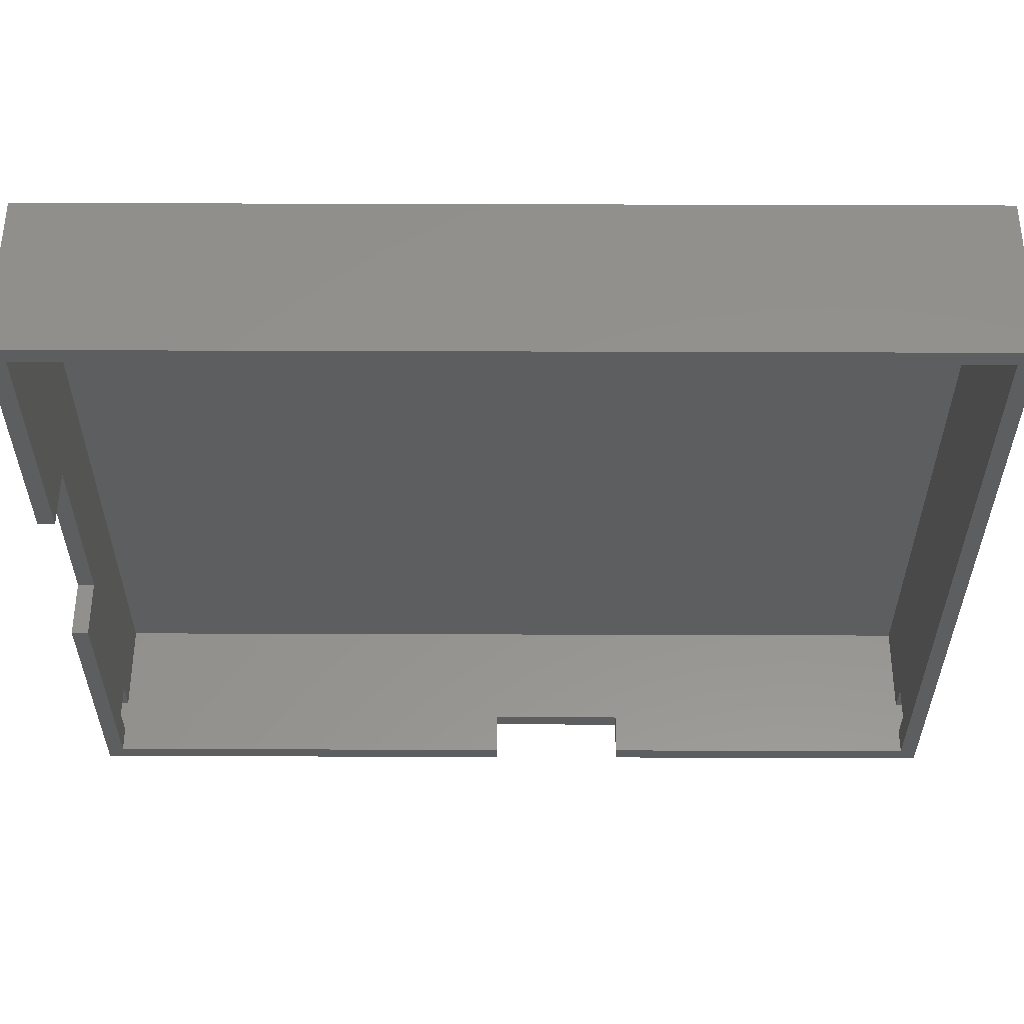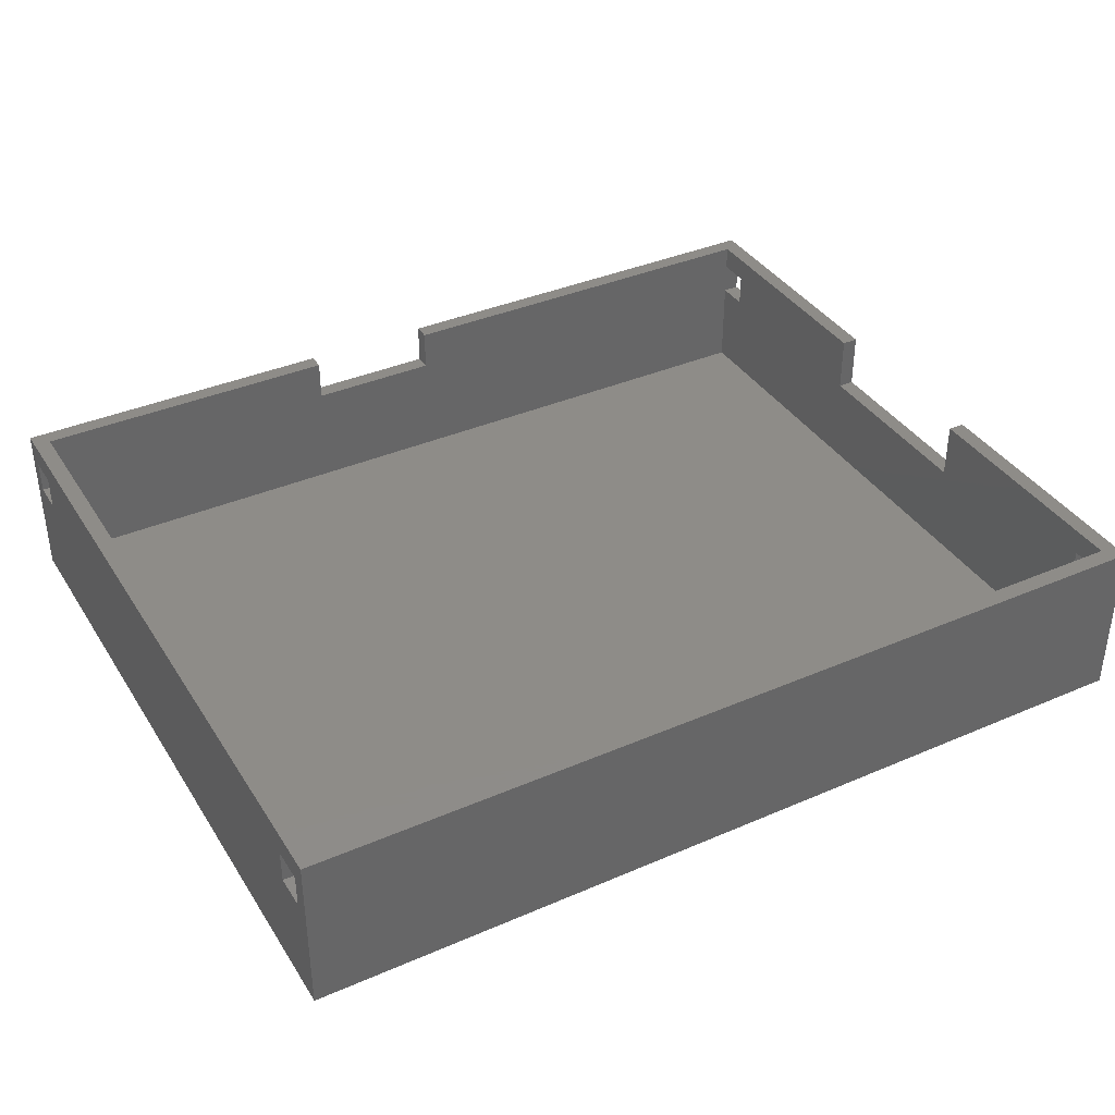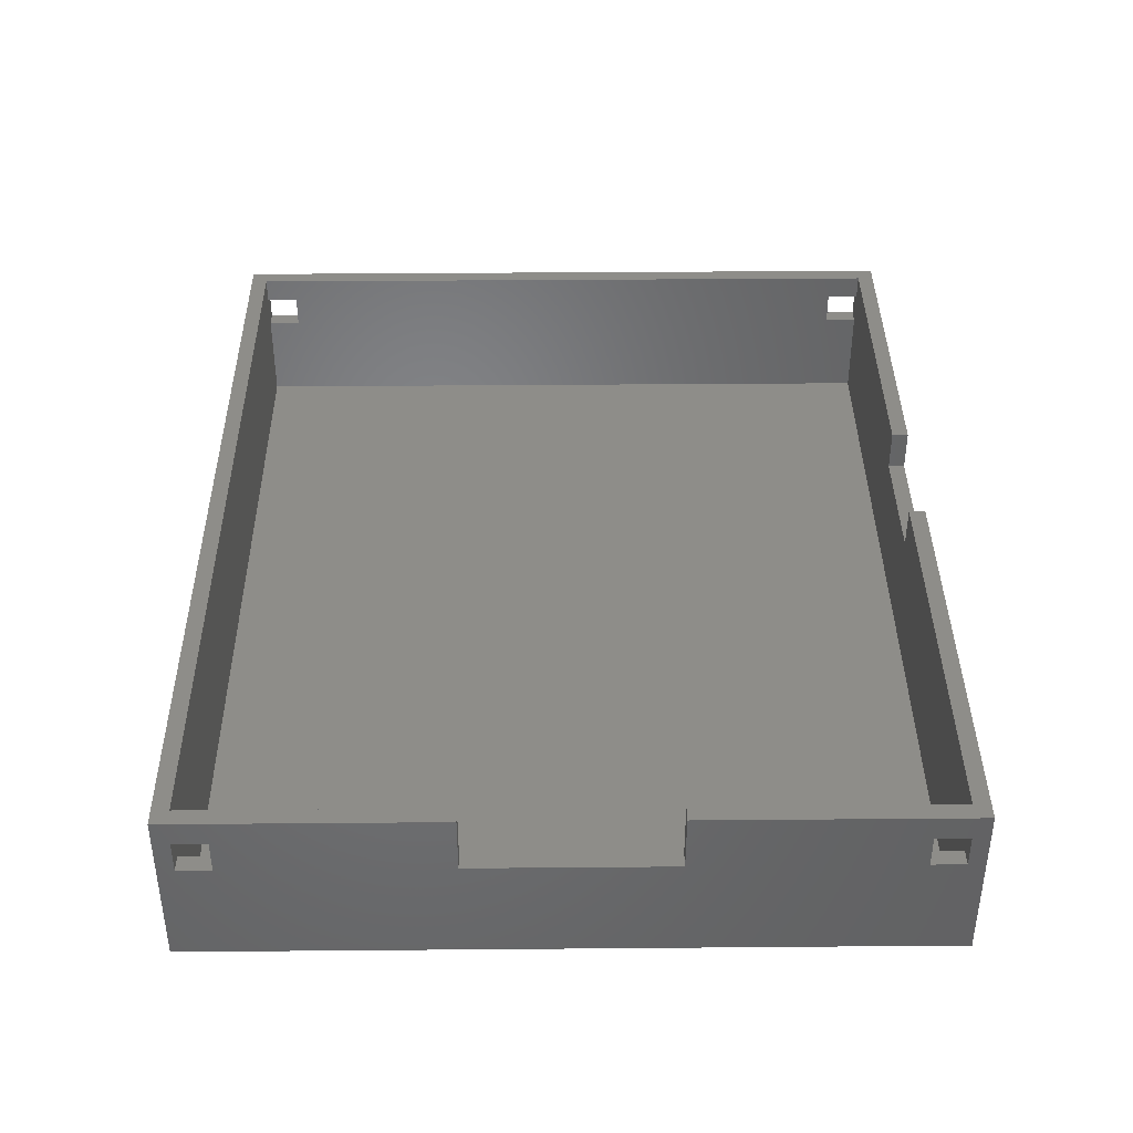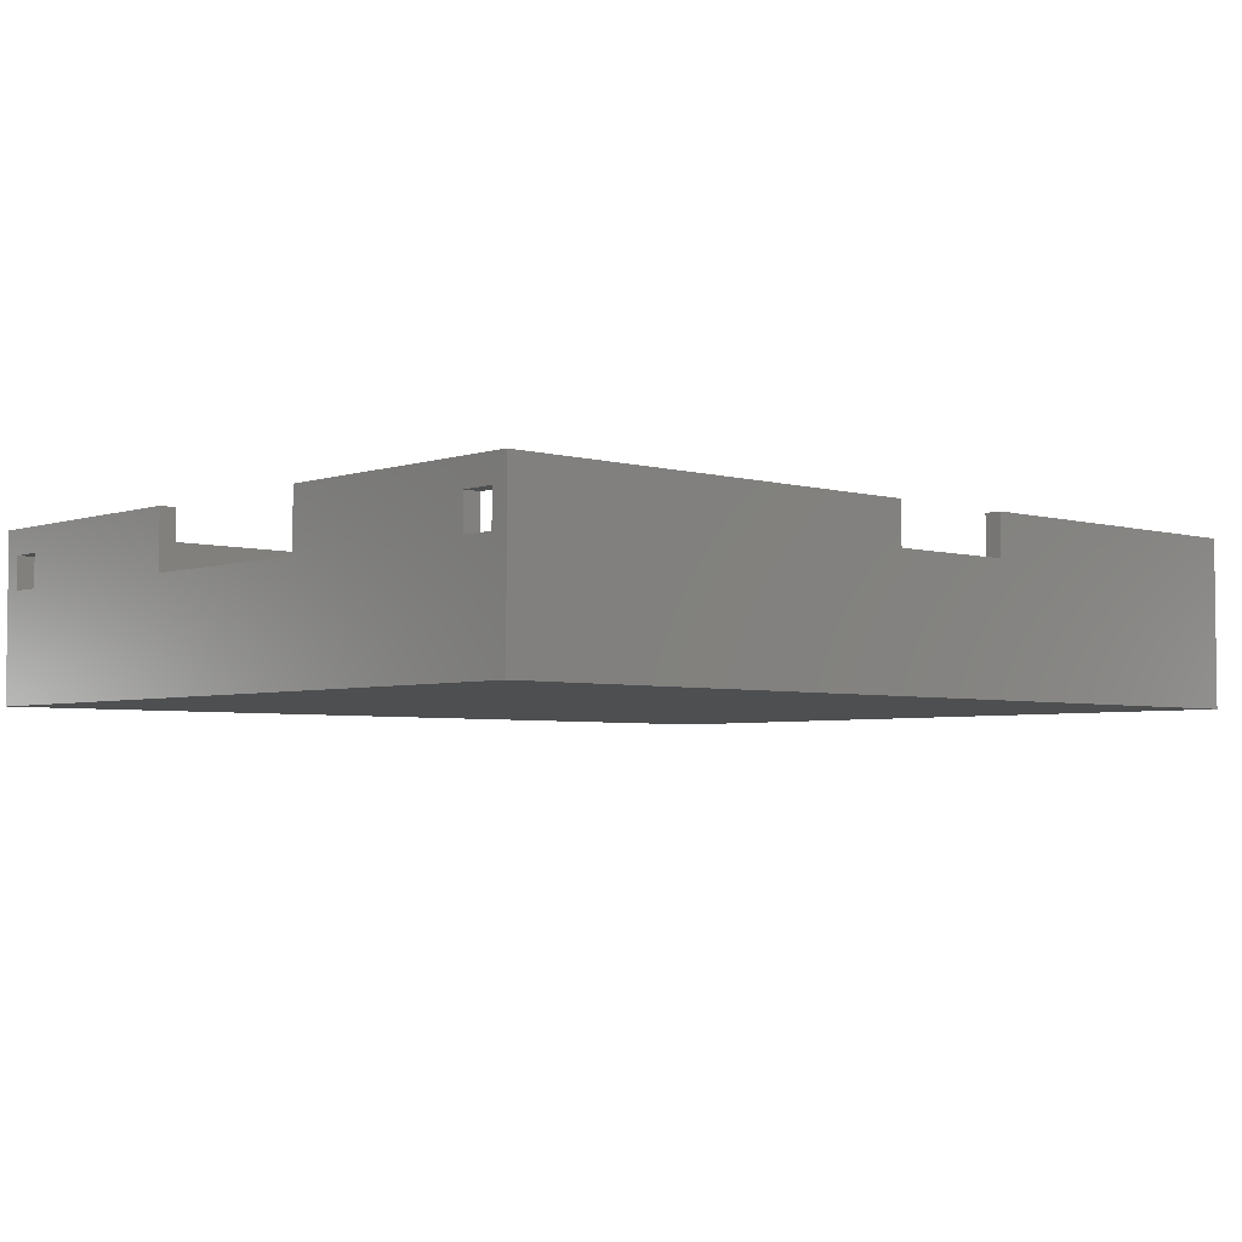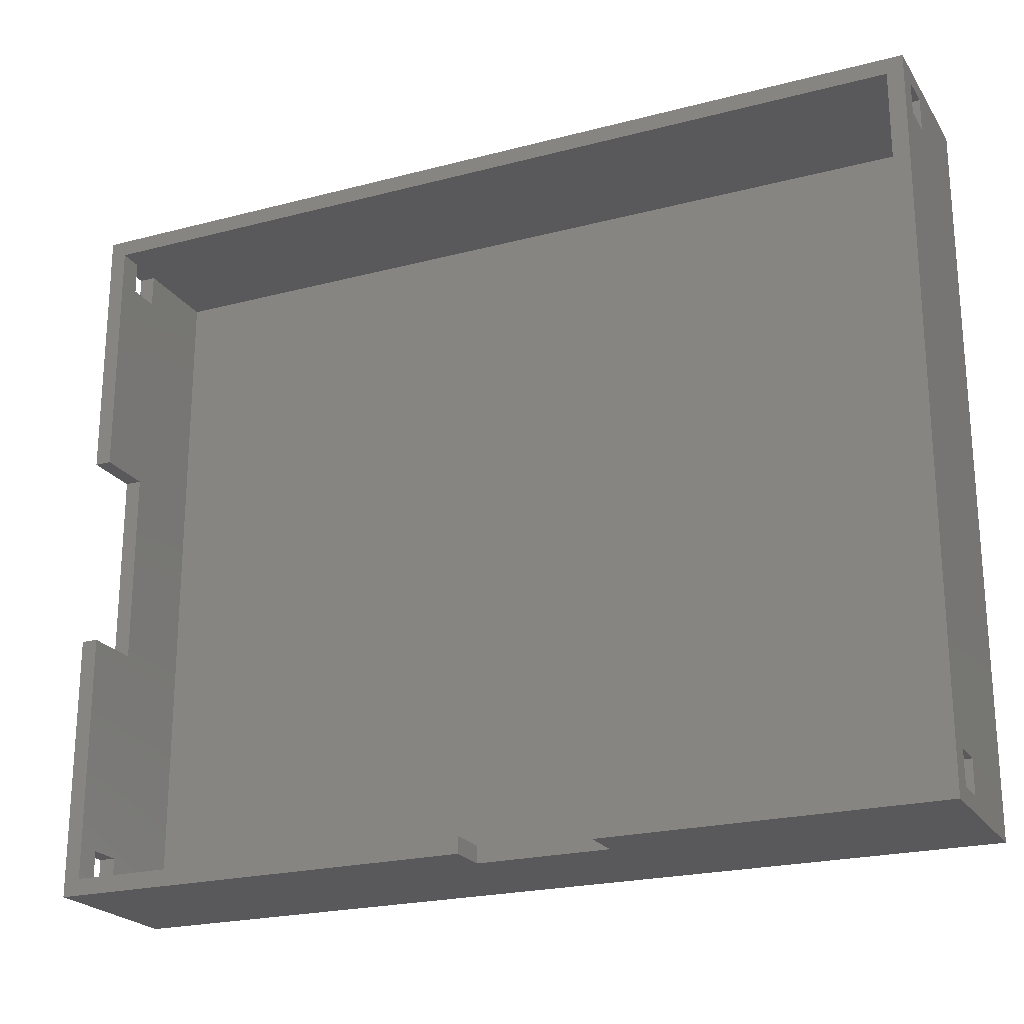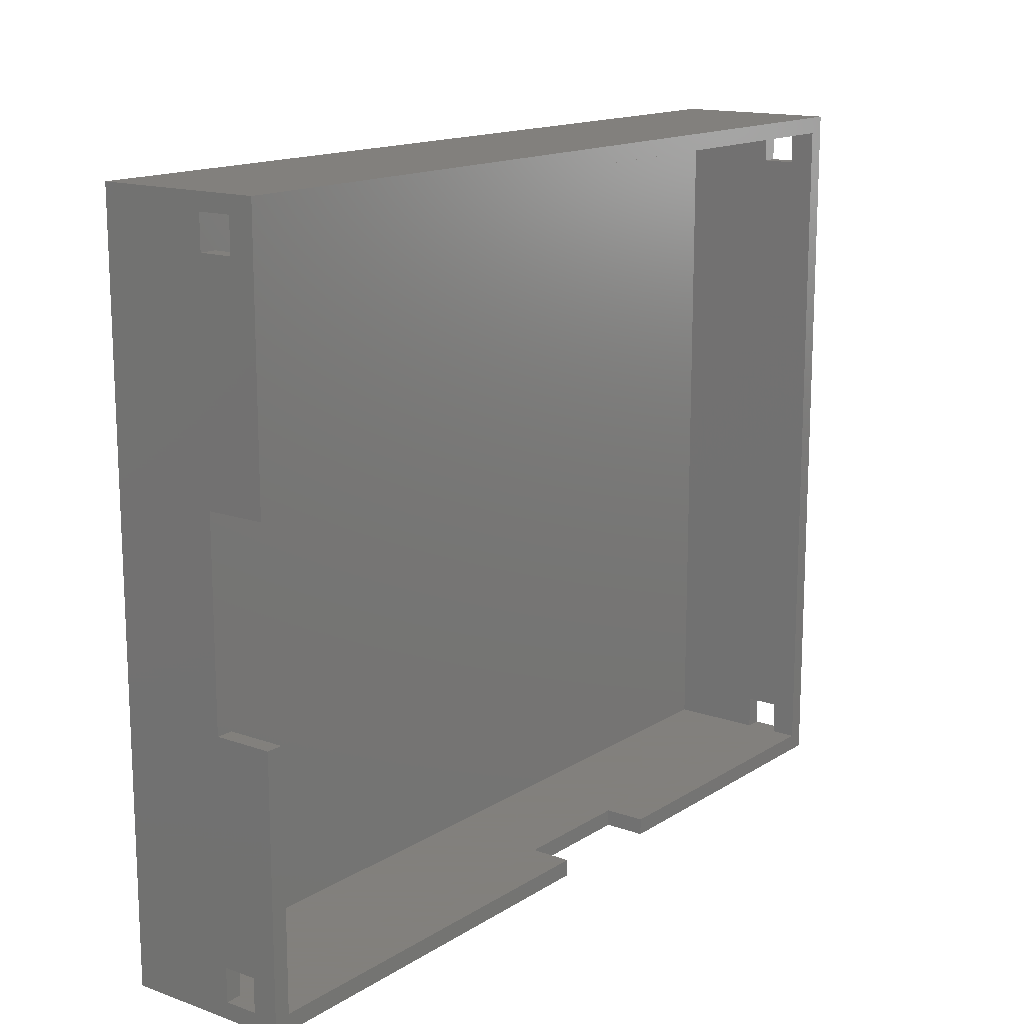
<metadata>
{"format":"stl","ext":"stl","renderer":"f3d","projection":"perspective","resolution":1024,"background":"white","views":[{"elev":55.9,"azim":0.2,"up":"+Y"},{"elev":37.7,"azim":151.1,"up":"+Z"},{"elev":39.3,"azim":-90.6,"up":"+Z"},{"elev":-4.1,"azim":-42.7,"up":"+Z"},{"elev":-22.3,"azim":24.5,"up":"+Y"},{"elev":14.9,"azim":-52.8,"up":"+Y"}]}
</metadata>
<code>
# stl→obj: 67 verts, 146 faces
v 26 21 1
v -26 21 10
v -26 21 8.5
v -26 21 6.5
v -26 21 1
v 26 21 6.5
v 26 21 8.5
v 26 21 10
v 27 21 8.5
v 27 21 6.5
v -27 21 8.5
v -27 21 6.5
v -1 -21 7.5
v 7 -21 7.5
v 27 -21 6.5
v 26 -21 6.5
v -26 -21 6.5
v -27 -21 6.5
v -27 -21 8.5
v -26 -21 8.5
v -26 -21 10
v -1 -21 10
v 7 -21 10
v 26 -21 10
v 26 -21 8.5
v 27 -21 8.5
v 26 -21 1
v -26 -21 1
v 27 -22 0
v 27 22 0
v 27 19 6.5
v 27 -19 6.5
v 27 -21 10
v 27 -22 10
v 27 0 10
v 27 -19 8.5
v 27 19 8.5
v 27 22 10
v 26 -19 8.5
v 26 19 8.5
v 26 19 6.5
v 26 -19 6.5
v -26 19 6.5
v -26 6 6.5
v -26 -6 6.5
v -26 -19 6.5
v -26 6 10
v -26 19 8.5
v -26 -19 8.5
v -26 -6 10
v -27 6 10
v -27 22 10
v -27 19 8.5
v -27 19 6.5
v -27 6 6.5
v -27 22 0
v -27 -22 0
v -27 -19 6.5
v -27 -6 6.5
v -27 -22 10
v -27 -21 10
v -27 -6 10
v -27 -19 8.5
v -1 -22 7.5
v 7 -22 7.5
v 7 -22 10
v -1 -22 10
f 1 2 3
f 1 3 4
f 1 4 5
f 2 1 6
f 2 6 7
f 2 7 8
f 7 6 9
f 9 6 10
f 11 12 3
f 3 12 4
f 13 14 15
f 13 15 16
f 13 16 17
f 13 17 18
f 13 18 19
f 13 19 20
f 13 20 21
f 13 21 22
f 23 24 14
f 14 24 25
f 14 25 15
f 15 25 26
f 27 28 16
f 16 28 17
f 29 30 10
f 29 10 31
f 29 31 32
f 29 32 15
f 29 15 26
f 29 26 33
f 29 33 34
f 35 36 37
f 37 36 32
f 37 32 31
f 37 9 35
f 35 9 38
f 9 10 38
f 38 10 30
f 36 35 26
f 26 35 33
f 39 25 24
f 39 24 40
f 39 40 41
f 39 41 42
f 27 16 42
f 27 42 41
f 27 41 6
f 27 6 1
f 8 7 24
f 24 7 40
f 5 4 43
f 5 43 44
f 5 44 45
f 5 45 46
f 5 46 17
f 5 17 28
f 47 44 43
f 47 43 48
f 47 48 3
f 47 3 2
f 46 45 49
f 49 45 50
f 49 50 20
f 20 50 21
f 51 52 11
f 51 11 53
f 51 53 54
f 51 54 55
f 56 57 18
f 56 18 58
f 56 58 59
f 56 59 55
f 56 55 54
f 56 54 12
f 56 12 11
f 56 11 52
f 60 61 19
f 19 61 62
f 19 62 63
f 63 62 59
f 63 59 58
f 57 60 18
f 18 60 19
f 13 64 14
f 14 64 65
f 14 65 23
f 23 65 66
f 22 67 13
f 13 67 64
f 11 3 53
f 53 3 48
f 7 9 40
f 40 9 37
f 54 53 43
f 43 53 48
f 41 40 31
f 31 40 37
f 4 12 43
f 43 12 54
f 10 6 31
f 31 6 41
f 46 58 17
f 17 58 18
f 32 42 15
f 15 42 16
f 58 46 63
f 63 46 49
f 42 32 39
f 39 32 36
f 63 49 19
f 19 49 20
f 39 36 25
f 25 36 26
f 57 67 60
f 67 57 64
f 64 57 29
f 64 29 65
f 65 29 34
f 65 34 66
f 50 62 61
f 60 67 22
f 60 22 21
f 60 21 50
f 60 50 61
f 24 23 66
f 24 66 34
f 24 34 33
f 24 33 35
f 24 35 38
f 24 38 8
f 38 52 8
f 8 52 2
f 52 51 2
f 2 51 47
f 47 51 44
f 44 51 55
f 44 55 45
f 45 55 59
f 45 59 50
f 50 59 62
f 28 27 5
f 5 27 1
f 52 38 56
f 56 38 30
f 57 56 29
f 29 56 30

</code>
